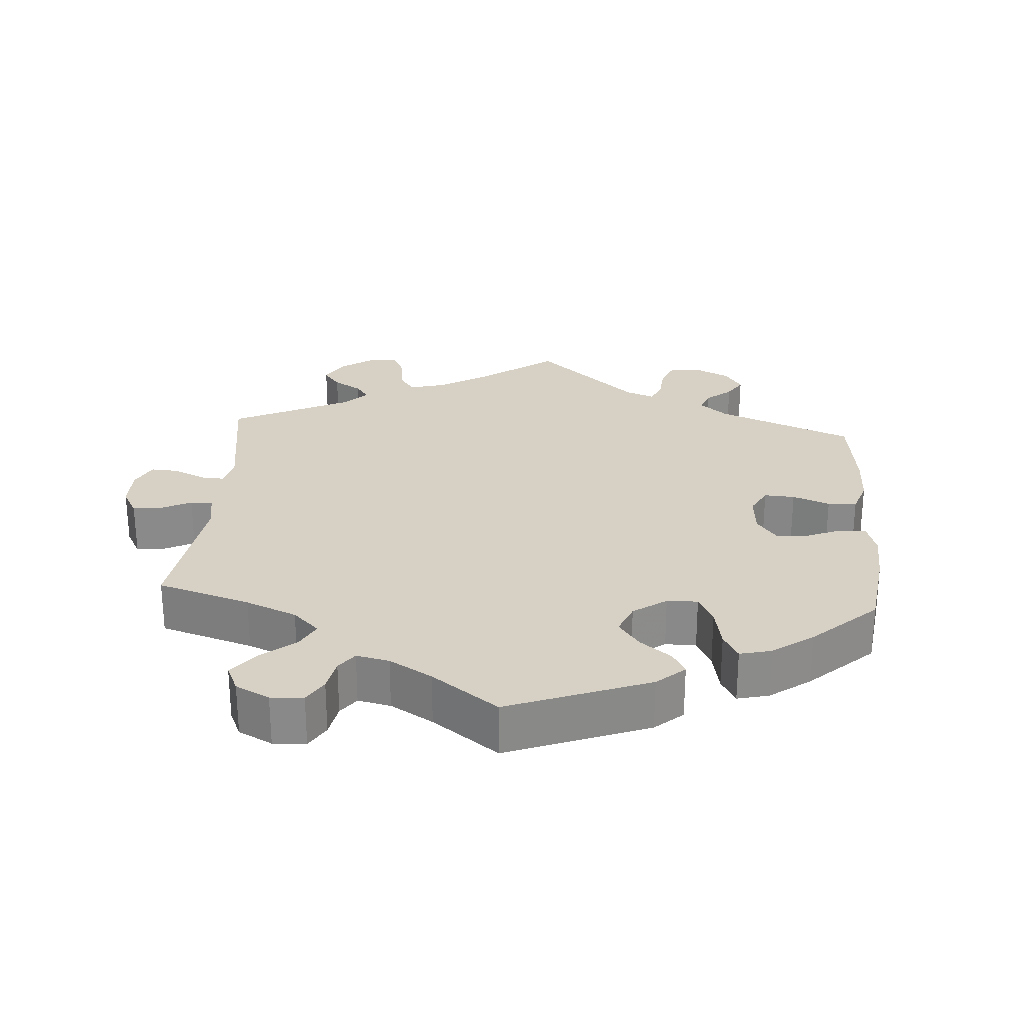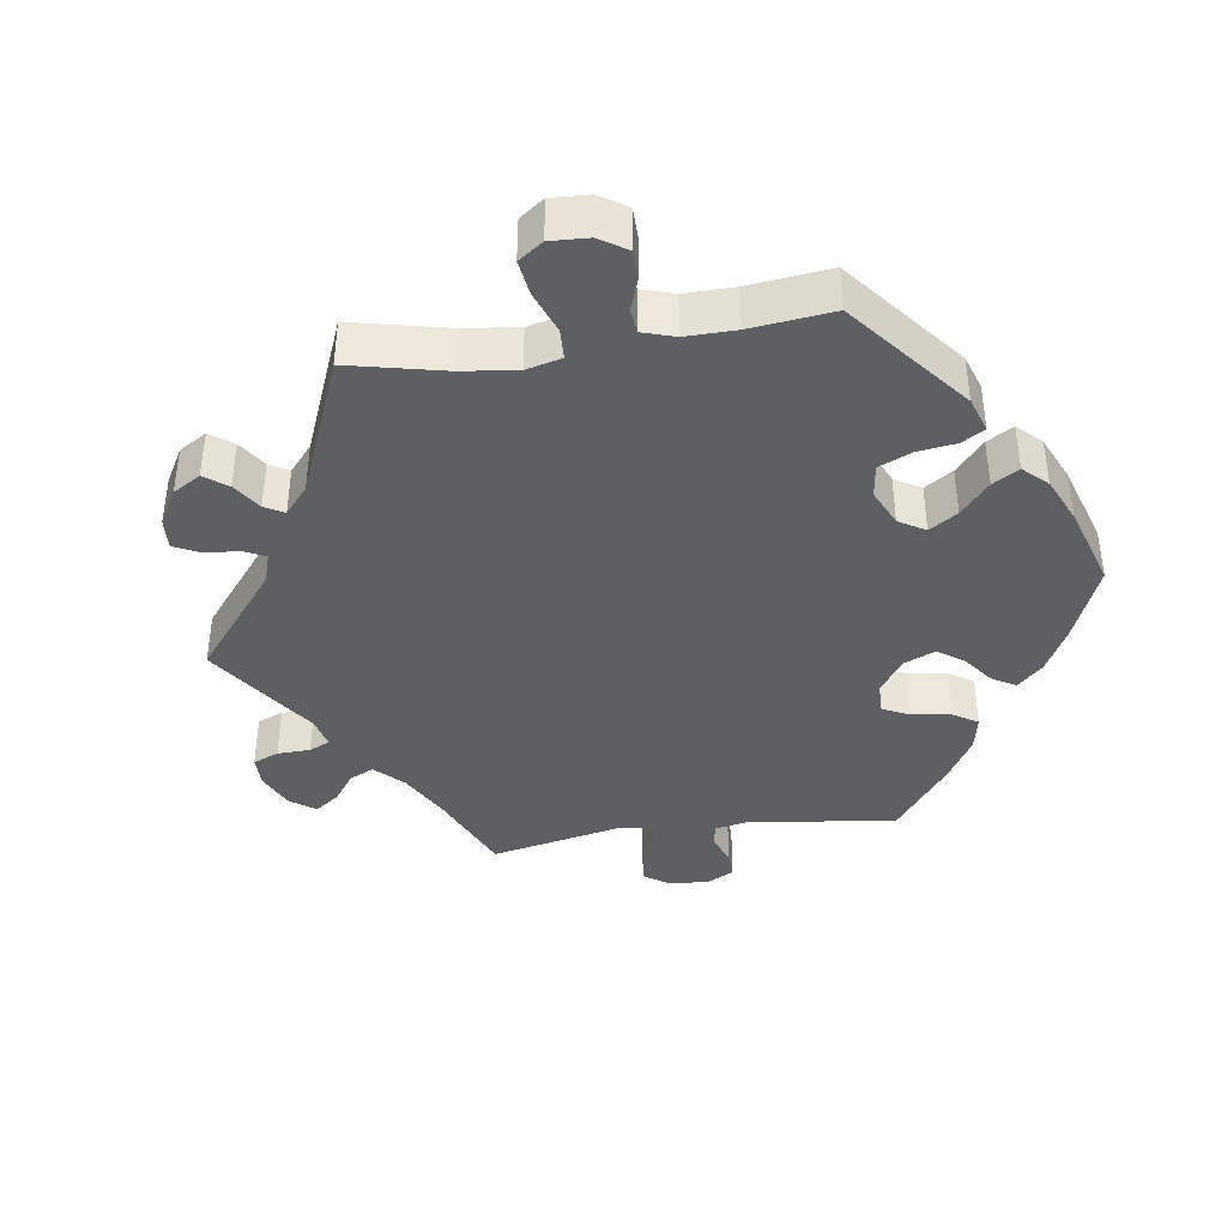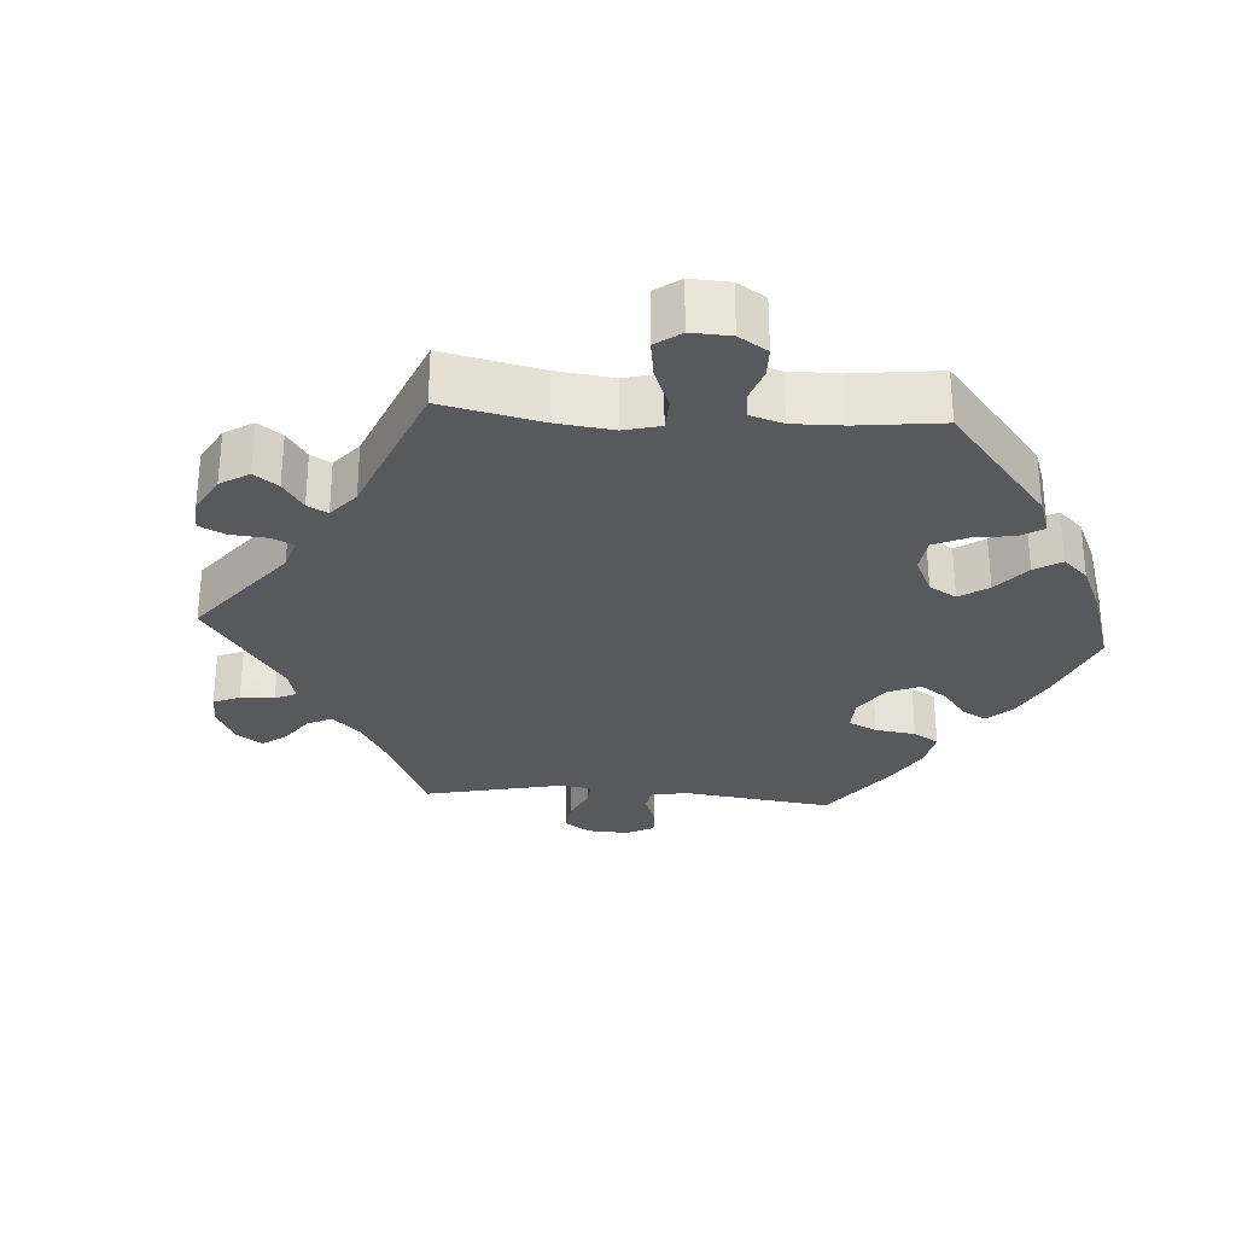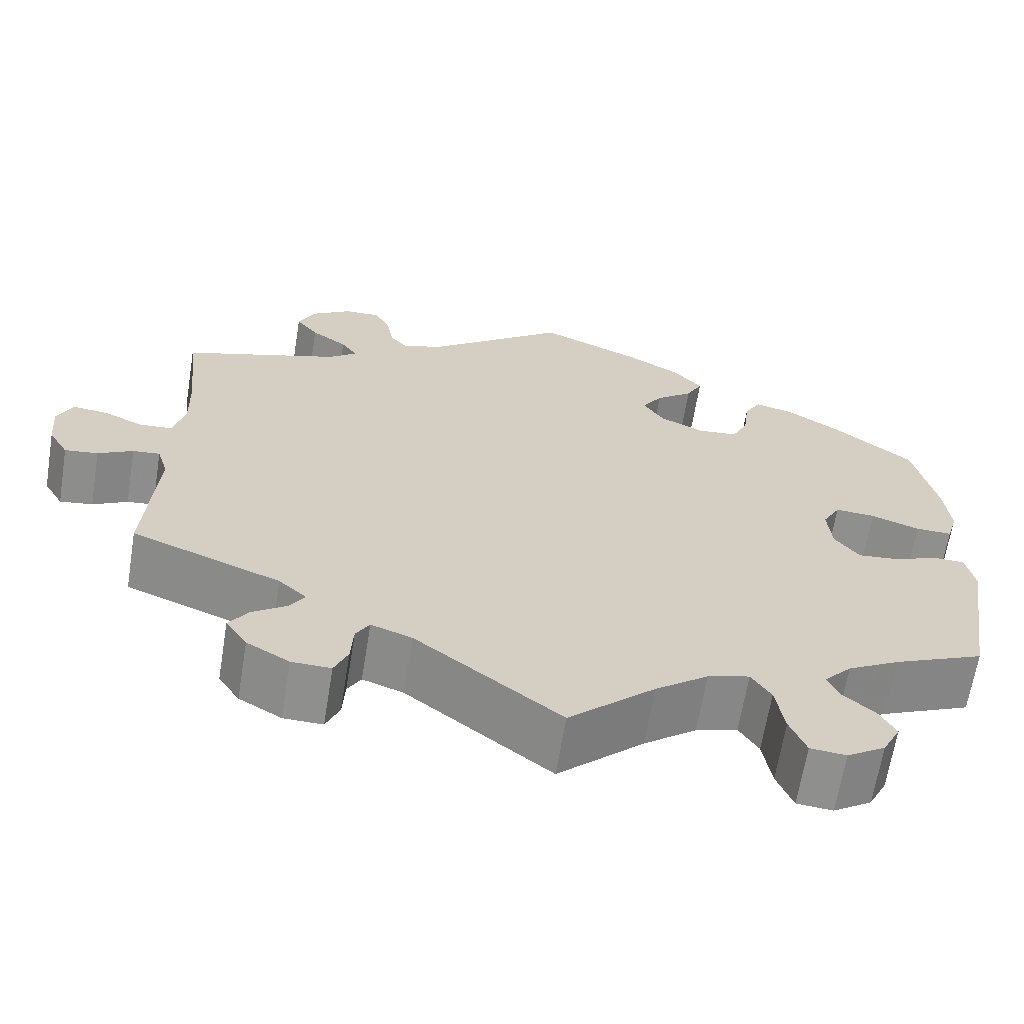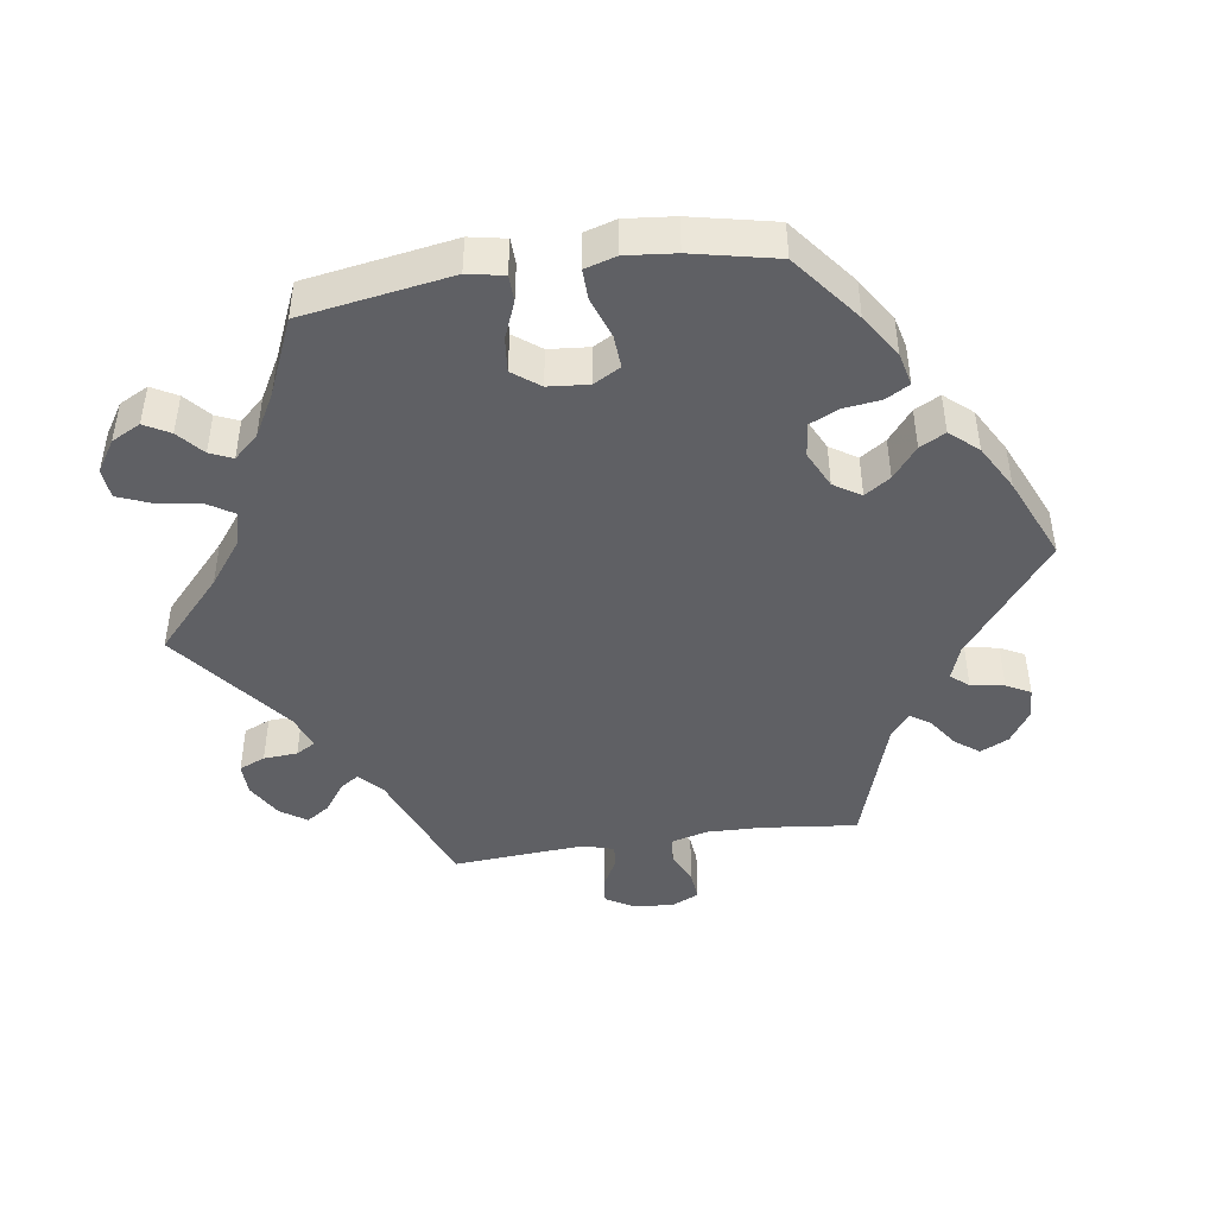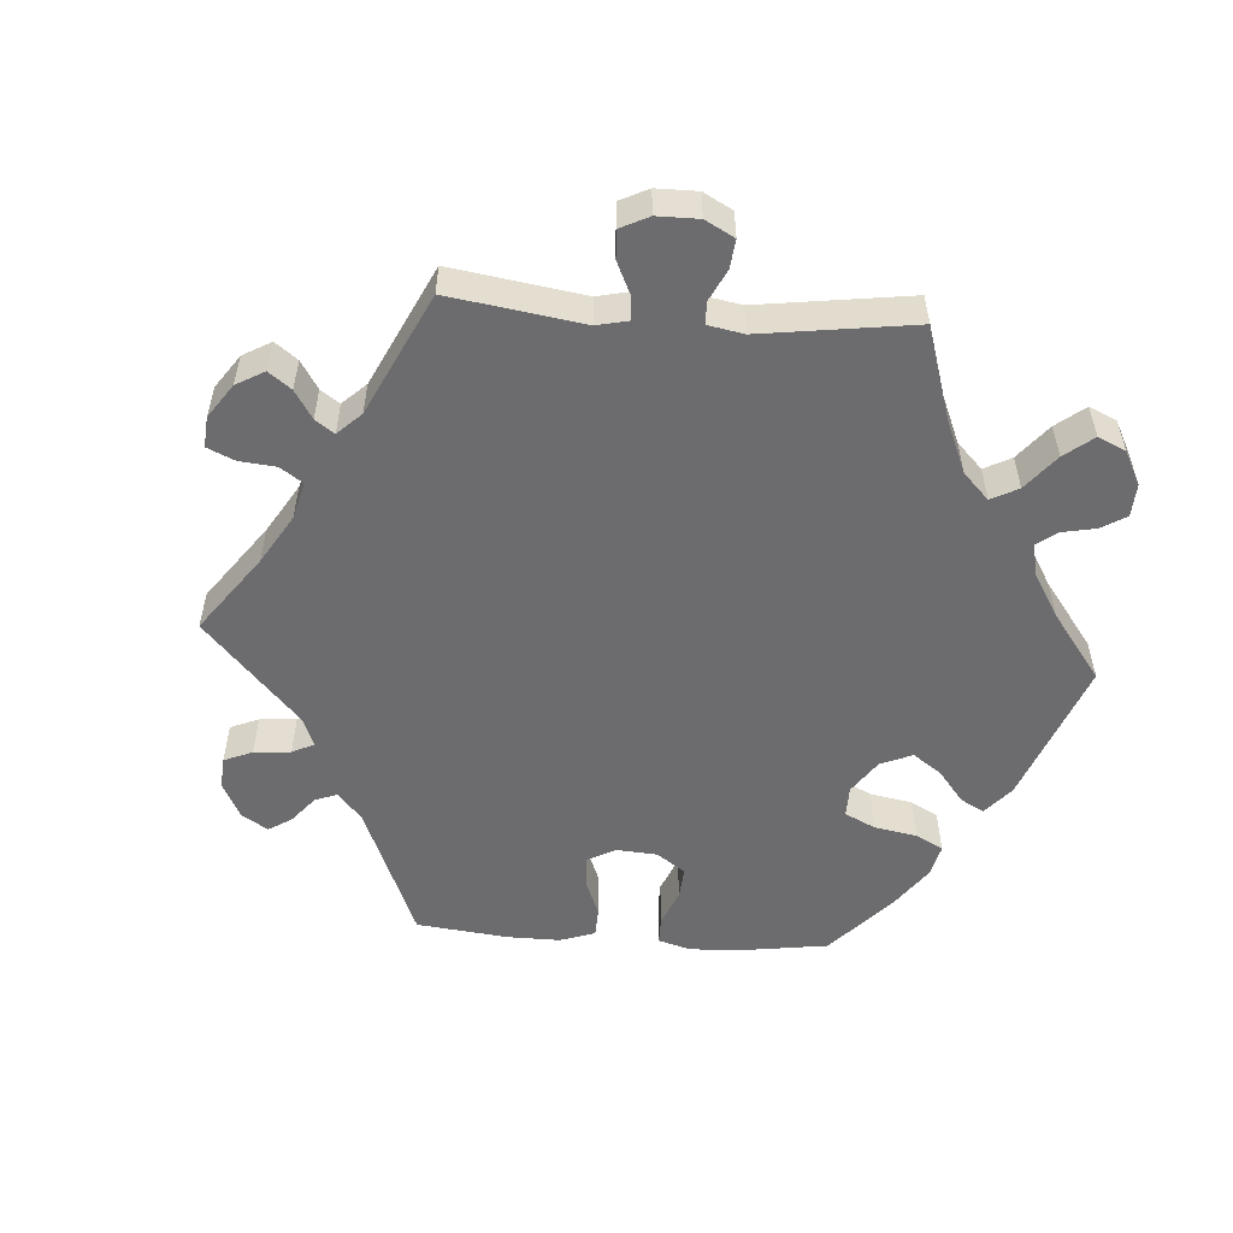
<metadata>
{"format":"obj","ext":"obj","renderer":"f3d","projection":"perspective","resolution":1024,"background":"white","views":[{"elev":26.6,"azim":-116.0,"up":"+Y"},{"elev":-39.5,"azim":-141.6,"up":"+Y"},{"elev":-29.2,"azim":-153.9,"up":"+Y"},{"elev":-65.2,"azim":170.8,"up":"+Z"},{"elev":-45.0,"azim":-81.5,"up":"+Y"},{"elev":-53.8,"azim":146.0,"up":"+Y"}]}
</metadata>
<code>
v 0.164 0.07 0.451
v 0.212 0.07 0.434
v 0.233 0.07 0.459
v 0.241 0.07 0.506
v 0.259 0.07 0.54
v 0.302 0.07 0.538
v 0.349 0.07 0.507
v 0.368 0.07 0.467
v 0.342 0.07 0.433
v 0.3 0.07 0.404
v 0.281 0.07 0.376
v 0.315 0.07 0.349
v 0.5 0.07 0.289
v 0.485 0.07 0.157
v 0.483 0.07 0.077
v 0.497 0.07 0.025
v 0.535 0.07 0.022
v 0.582 0.07 0.043
v 0.623 0.07 0.047
v 0.641 0.07 0.008
v 0.636 0.07 -0.049
v 0.613 0.07 -0.088
v 0.574 0.07 -0.083
v 0.533 0.07 -0.061
v 0.501 0.07 -0.058
v 0.488 0.07 -0.101
v 0.501 0.07 -0.288
v 0.326 0.07 -0.356
v 0.293 0.07 -0.386
v 0.311 0.07 -0.413
v 0.352 0.07 -0.442
v 0.374 0.07 -0.475
v 0.349 0.07 -0.512
v 0.299 0.07 -0.541
v 0.253 0.07 -0.542
v 0.237 0.07 -0.505
v 0.234 0.07 -0.457
v 0.218 0.07 -0.43
v 0.17 0.07 -0.447
v 0 0.07 -0.578
v -0.101 0.07 -0.485
v -0.163 0.07 -0.438
v -0.212 0.07 -0.424
v -0.235 0.07 -0.46
v -0.245 0.07 -0.522
v -0.264 0.07 -0.569
v -0.306 0.07 -0.573
v -0.351 0.07 -0.544
v -0.372 0.07 -0.503
v -0.352 0.07 -0.467
v -0.316 0.07 -0.436
v -0.302 0.07 -0.404
v -0.334 0.07 -0.369
v -0.395 0.07 -0.335
v -0.501 0.07 -0.289
v -0.535 0.07 -0.079
v -0.525 0.07 -0.028
v -0.488 0.07 -0.027
v -0.436 0.07 -0.048
v -0.387 0.07 -0.053
v -0.358 0.07 -0.015
v -0.353 0.07 0.042
v -0.374 0.07 0.08
v -0.421 0.07 0.077
v -0.478 0.07 0.057
v -0.521 0.07 0.056
v -0.534 0.07 0.1
v -0.527 0.07 0.17
v -0.501 0.07 0.289
v -0.405 0.07 0.364
v -0.344 0.07 0.403
v -0.298 0.07 0.414
v -0.279 0.07 0.381
v -0.272 0.07 0.327
v -0.253 0.07 0.287
v -0.205 0.07 0.282
v -0.153 0.07 0.307
v -0.129 0.07 0.345
v -0.153 0.07 0.381
v -0.197 0.07 0.416
v -0.216 0.07 0.452
v -0.182 0.07 0.491
v -0.118 0.07 0.527
v 0 0.07 0.578
v 0.164 0 0.451
v 0.212 0 0.434
v 0.233 0 0.459
v 0.241 0 0.506
v 0.259 0 0.54
v 0.302 0 0.538
v 0.349 0 0.507
v 0.368 0 0.467
v 0.342 0 0.433
v 0.3 0 0.404
v 0.281 0 0.376
v 0.315 0 0.349
v 0.5 0 0.289
v 0.485 0 0.157
v 0.483 0 0.077
v 0.497 0 0.025
v 0.535 0 0.022
v 0.582 0 0.043
v 0.623 0 0.047
v 0.641 0 0.008
v 0.636 0 -0.049
v 0.613 0 -0.088
v 0.574 0 -0.083
v 0.533 0 -0.061
v 0.501 0 -0.058
v 0.488 0 -0.101
v 0.501 0 -0.288
v 0.326 0 -0.356
v 0.293 0 -0.386
v 0.311 0 -0.413
v 0.352 0 -0.442
v 0.374 0 -0.475
v 0.349 0 -0.512
v 0.299 0 -0.541
v 0.253 0 -0.542
v 0.237 0 -0.505
v 0.234 0 -0.457
v 0.218 0 -0.43
v 0.17 0 -0.447
v 0 0 -0.578
v -0.101 0 -0.485
v -0.163 0 -0.438
v -0.212 0 -0.424
v -0.235 0 -0.46
v -0.245 0 -0.522
v -0.264 0 -0.569
v -0.306 0 -0.573
v -0.351 0 -0.544
v -0.372 0 -0.503
v -0.352 0 -0.467
v -0.316 0 -0.436
v -0.302 0 -0.404
v -0.334 0 -0.369
v -0.395 0 -0.335
v -0.501 0 -0.289
v -0.535 0 -0.079
v -0.525 0 -0.028
v -0.488 0 -0.027
v -0.436 0 -0.048
v -0.387 0 -0.053
v -0.358 0 -0.015
v -0.353 0 0.042
v -0.374 0 0.08
v -0.421 0 0.077
v -0.478 0 0.057
v -0.521 0 0.056
v -0.534 0 0.1
v -0.527 0 0.17
v -0.501 0 0.289
v -0.405 0 0.364
v -0.344 0 0.403
v -0.298 0 0.414
v -0.279 0 0.381
v -0.272 0 0.327
v -0.253 0 0.287
v -0.205 0 0.282
v -0.153 0 0.307
v -0.129 0 0.345
v -0.153 0 0.381
v -0.197 0 0.416
v -0.216 0 0.452
v -0.182 0 0.491
v -0.118 0 0.527
v 0 0 0.578
f 83 84 1
f 82 83 1 2
f 79 80 81 82
f 78 79 82 2
f 77 78 2
f 76 77 2
f 71 72 73 74
f 71 74 75
f 70 71 75
f 69 70 75
f 68 69 75 76
f 64 65 66 67
f 63 64 67 68
f 56 57 58 59
f 54 55 56 59
f 53 54 59 60
f 52 53 60 61
f 48 49 50 51
f 48 51 52
f 47 48 52
f 44 45 46 47
f 44 47 52
f 43 44 52 61
f 39 40 41
f 38 39 41 42
f 34 35 36 37
f 34 37 38
f 33 34 38
f 30 31 32 33
f 29 30 33 38
f 28 29 38 42
f 26 27 28 42
f 21 22 23 24
f 21 24 25
f 20 21 25
f 17 18 19 20
f 16 17 20 25
f 15 16 25 26
f 12 13 14
f 11 12 14 15
f 7 8 9 10
f 7 10 11
f 6 7 11
f 3 4 5 6
f 2 3 6 11
f 76 2 11 15
f 63 68 76 15
f 42 43 61 62
f 15 26 42 62
f 15 62 63
f 85 168 167
f 86 85 167 166
f 166 165 164 163
f 86 166 163 162
f 86 162 161
f 86 161 160
f 158 157 156 155
f 159 158 155
f 159 155 154
f 159 154 153
f 160 159 153 152
f 151 150 149 148
f 152 151 148 147
f 143 142 141 140
f 143 140 139 138
f 144 143 138 137
f 145 144 137 136
f 135 134 133 132
f 136 135 132
f 136 132 131
f 131 130 129 128
f 136 131 128
f 145 136 128 127
f 125 124 123
f 126 125 123 122
f 121 120 119 118
f 122 121 118
f 122 118 117
f 117 116 115 114
f 122 117 114 113
f 126 122 113 112
f 126 112 111 110
f 108 107 106 105
f 109 108 105
f 109 105 104
f 104 103 102 101
f 109 104 101 100
f 110 109 100 99
f 98 97 96
f 99 98 96 95
f 94 93 92 91
f 95 94 91
f 95 91 90
f 90 89 88 87
f 95 90 87 86
f 99 95 86 160
f 99 160 152 147
f 146 145 127 126
f 146 126 110 99
f 147 146 99
f 1 85 86 2
f 2 86 87 3
f 3 87 88 4
f 4 88 89 5
f 5 89 90 6
f 6 90 91 7
f 7 91 92 8
f 8 92 93 9
f 9 93 94 10
f 10 94 95 11
f 11 95 96 12
f 12 96 97 13
f 13 97 98 14
f 14 98 99 15
f 15 99 100 16
f 16 100 101 17
f 17 101 102 18
f 18 102 103 19
f 19 103 104 20
f 20 104 105 21
f 21 105 106 22
f 22 106 107 23
f 23 107 108 24
f 24 108 109 25
f 25 109 110 26
f 26 110 111 27
f 27 111 112 28
f 28 112 113 29
f 29 113 114 30
f 30 114 115 31
f 31 115 116 32
f 32 116 117 33
f 33 117 118 34
f 34 118 119 35
f 35 119 120 36
f 36 120 121 37
f 37 121 122 38
f 38 122 123 39
f 39 123 124 40
f 40 124 125 41
f 41 125 126 42
f 42 126 127 43
f 43 127 128 44
f 44 128 129 45
f 45 129 130 46
f 46 130 131 47
f 47 131 132 48
f 48 132 133 49
f 49 133 134 50
f 50 134 135 51
f 51 135 136 52
f 52 136 137 53
f 53 137 138 54
f 54 138 139 55
f 55 139 140 56
f 56 140 141 57
f 57 141 142 58
f 58 142 143 59
f 59 143 144 60
f 60 144 145 61
f 61 145 146 62
f 62 146 147 63
f 63 147 148 64
f 64 148 149 65
f 65 149 150 66
f 66 150 151 67
f 67 151 152 68
f 68 152 153 69
f 69 153 154 70
f 70 154 155 71
f 71 155 156 72
f 72 156 157 73
f 73 157 158 74
f 74 158 159 75
f 75 159 160 76
f 76 160 161 77
f 77 161 162 78
f 78 162 163 79
f 79 163 164 80
f 80 164 165 81
f 81 165 166 82
f 82 166 167 83
f 83 167 168 84
f 84 168 85 1

</code>
